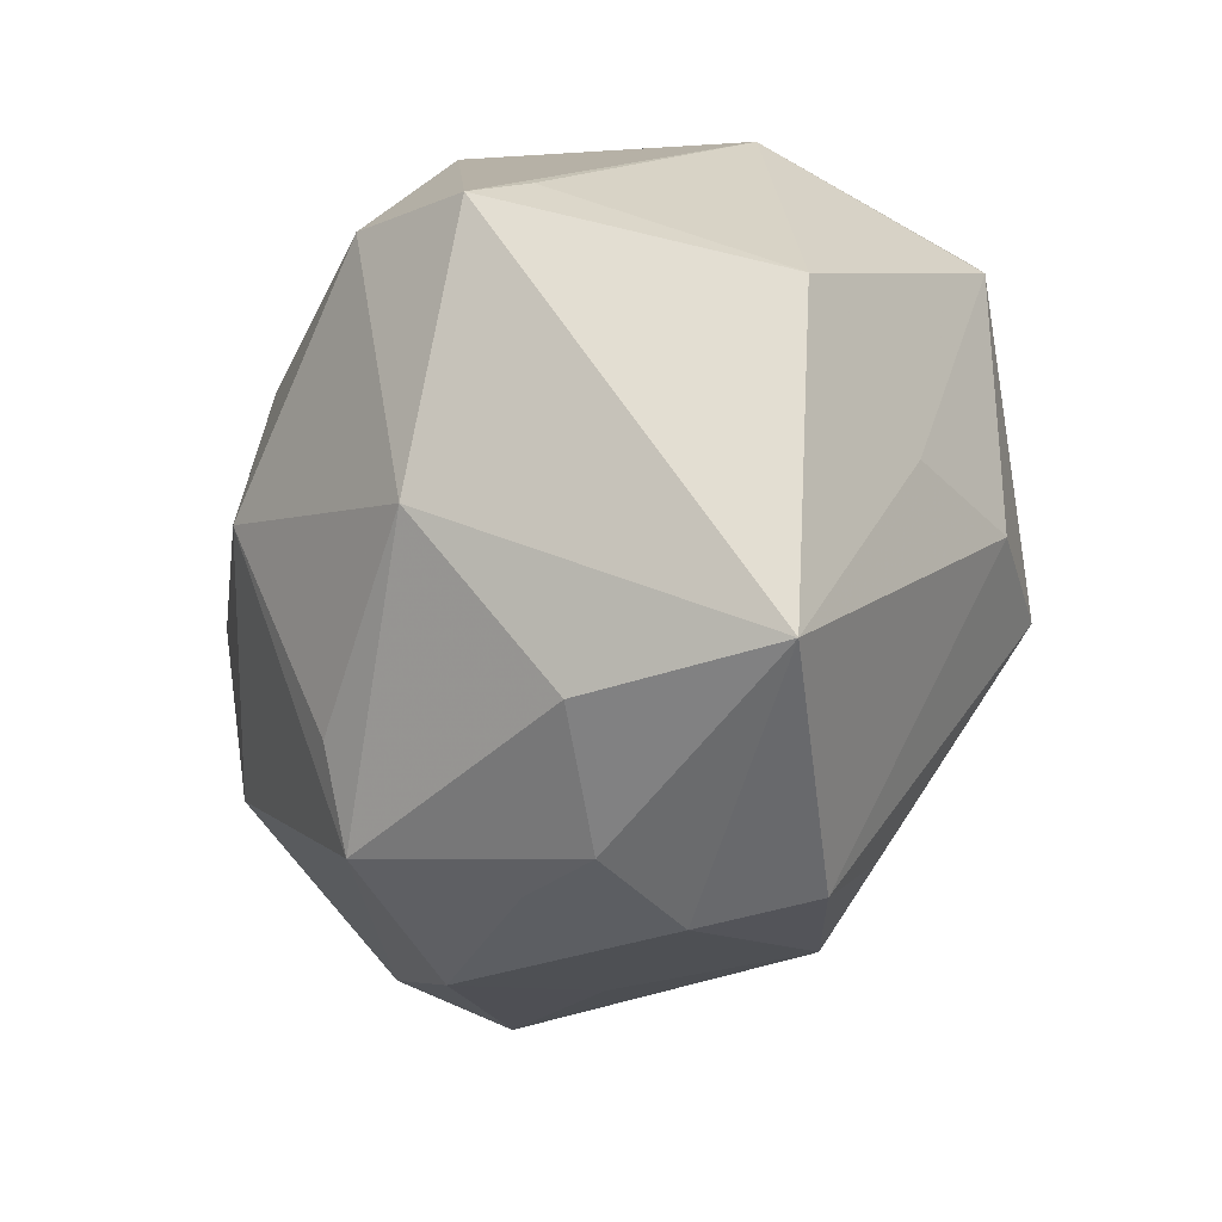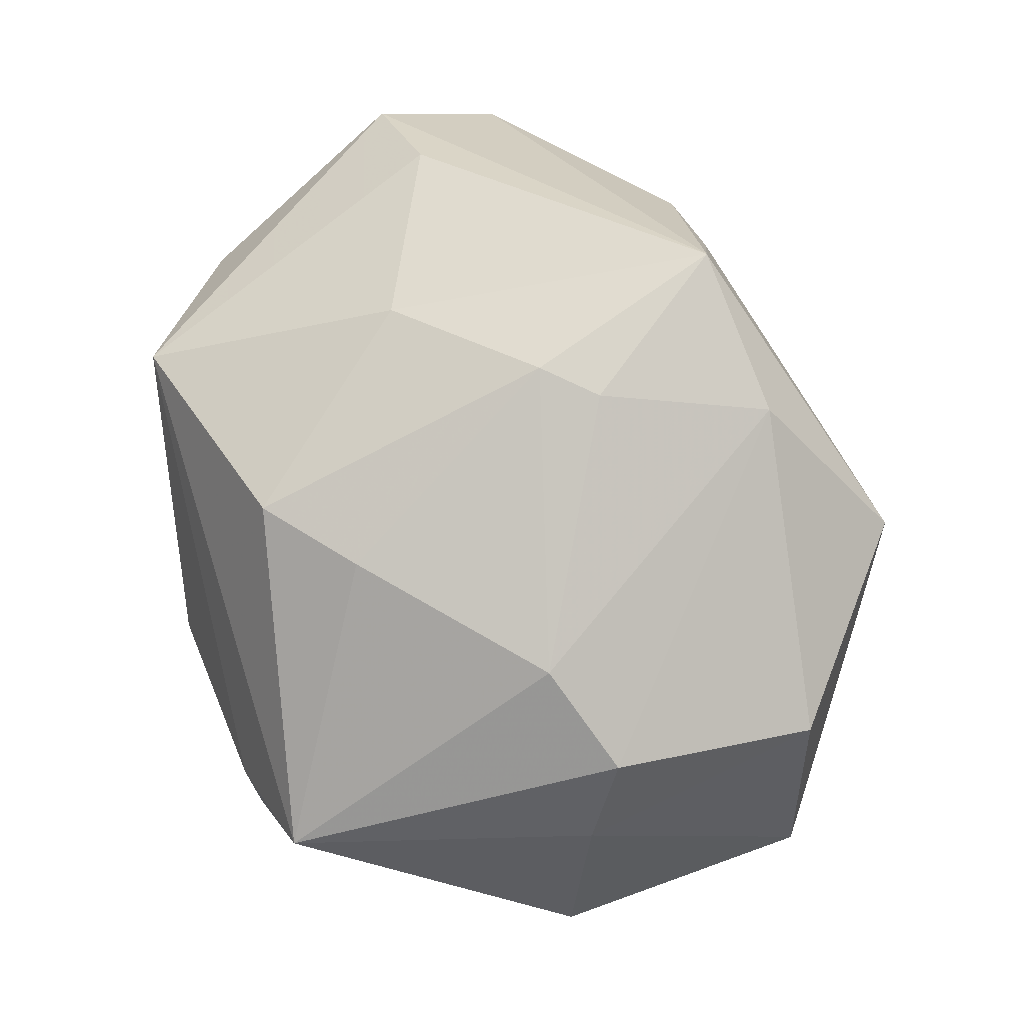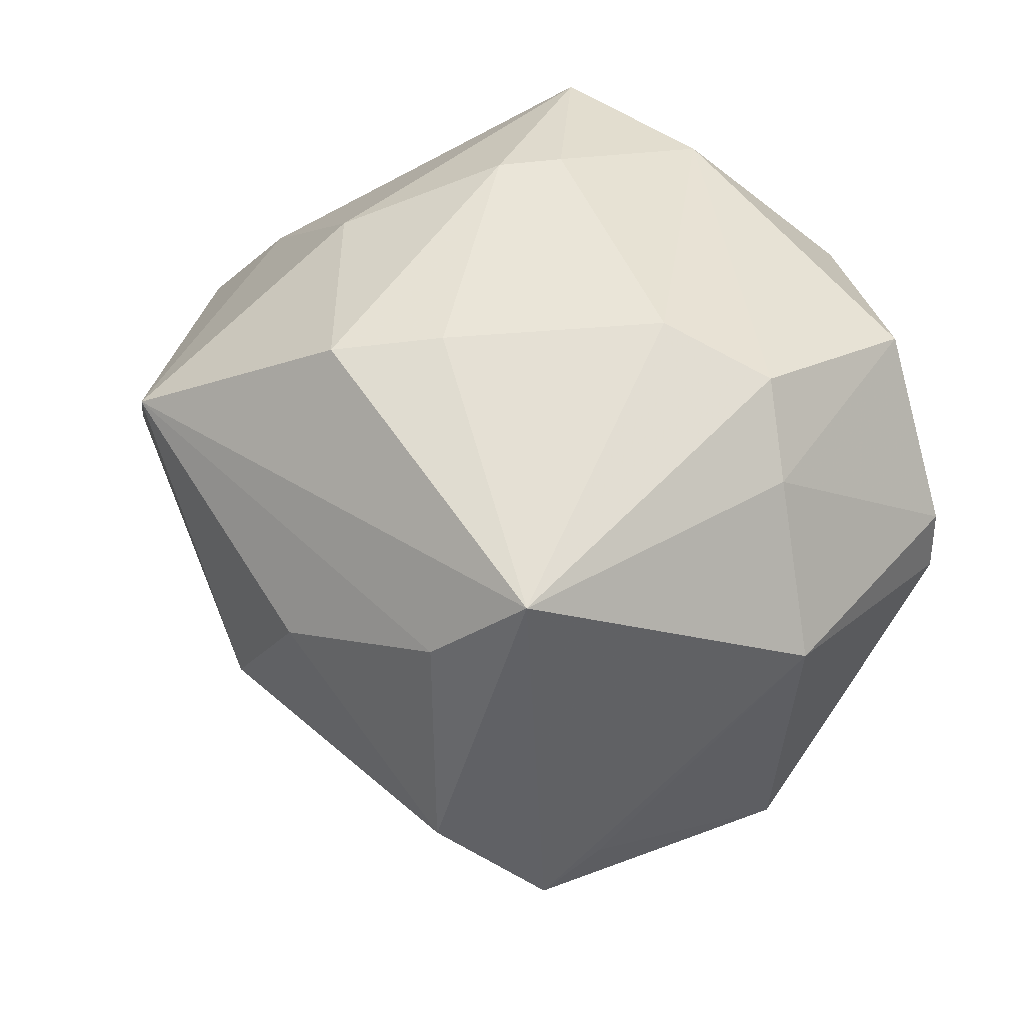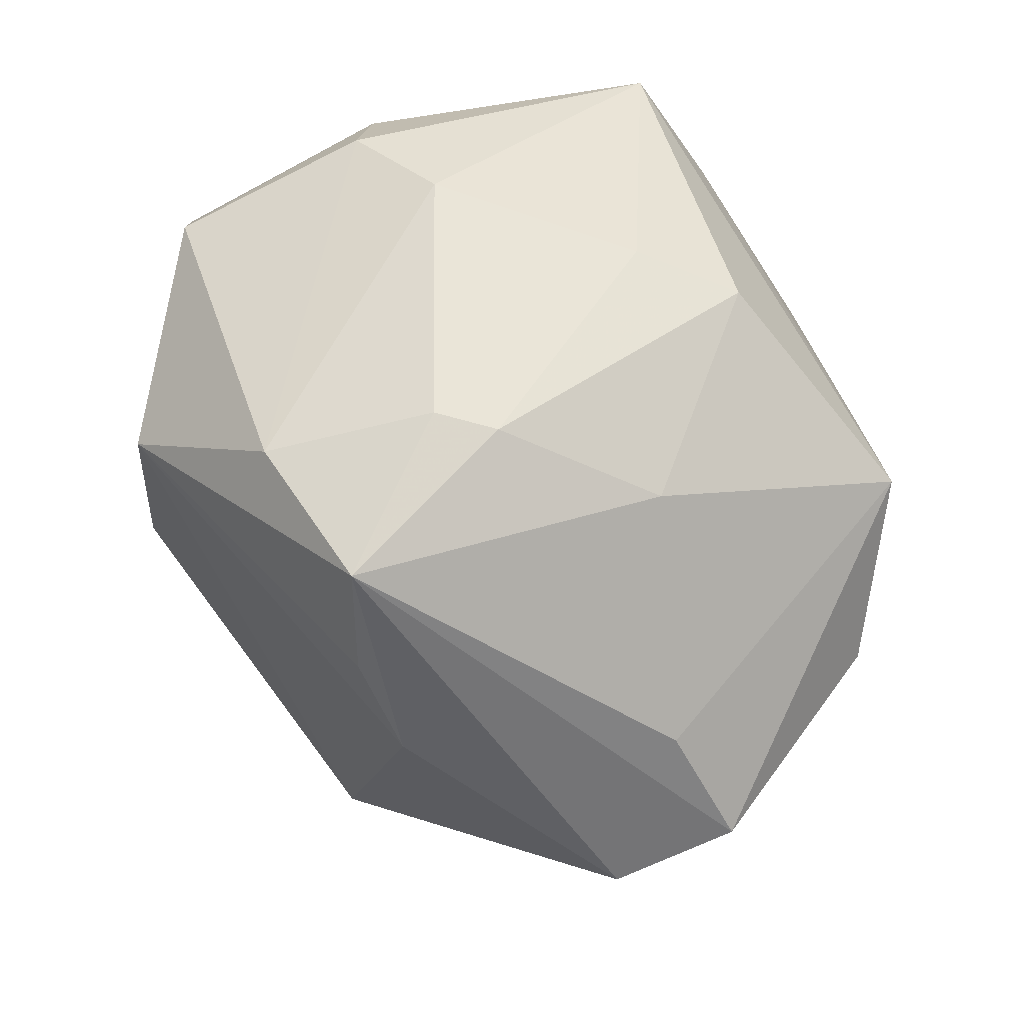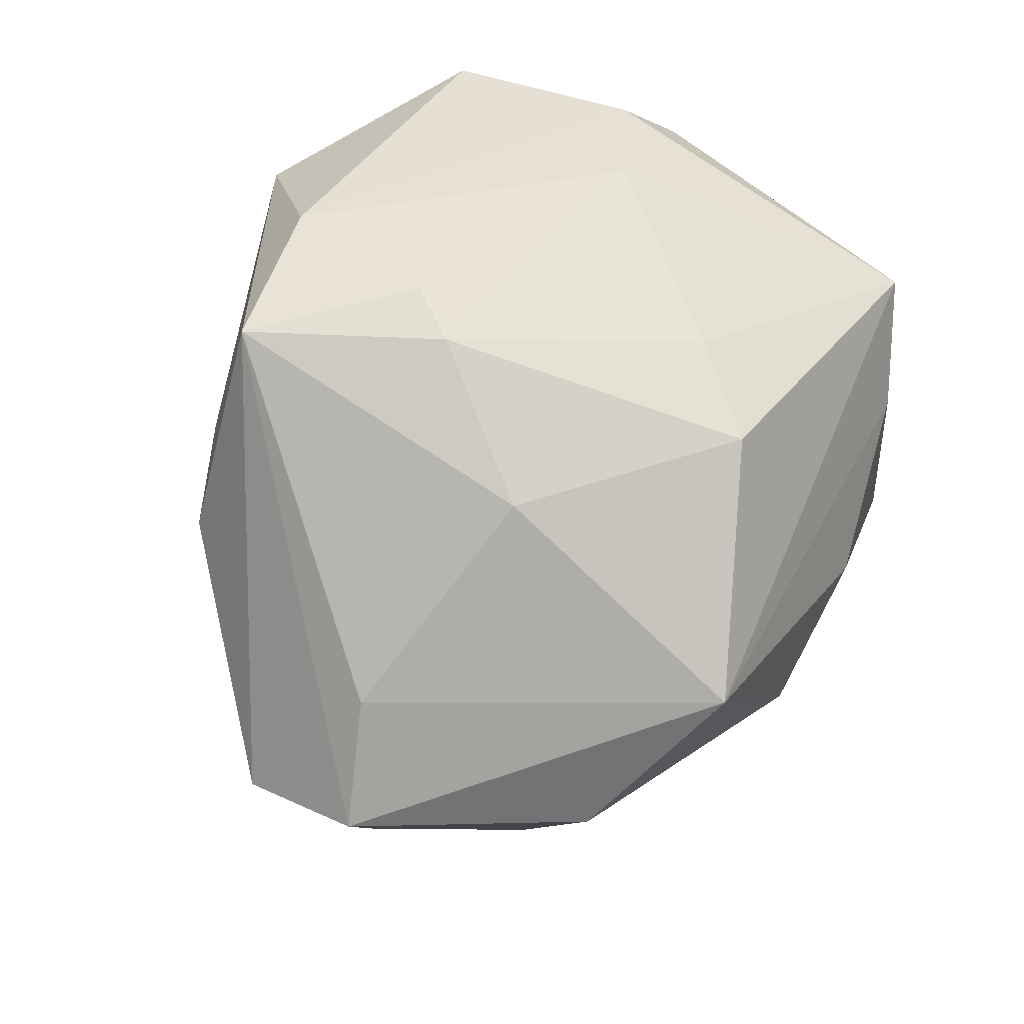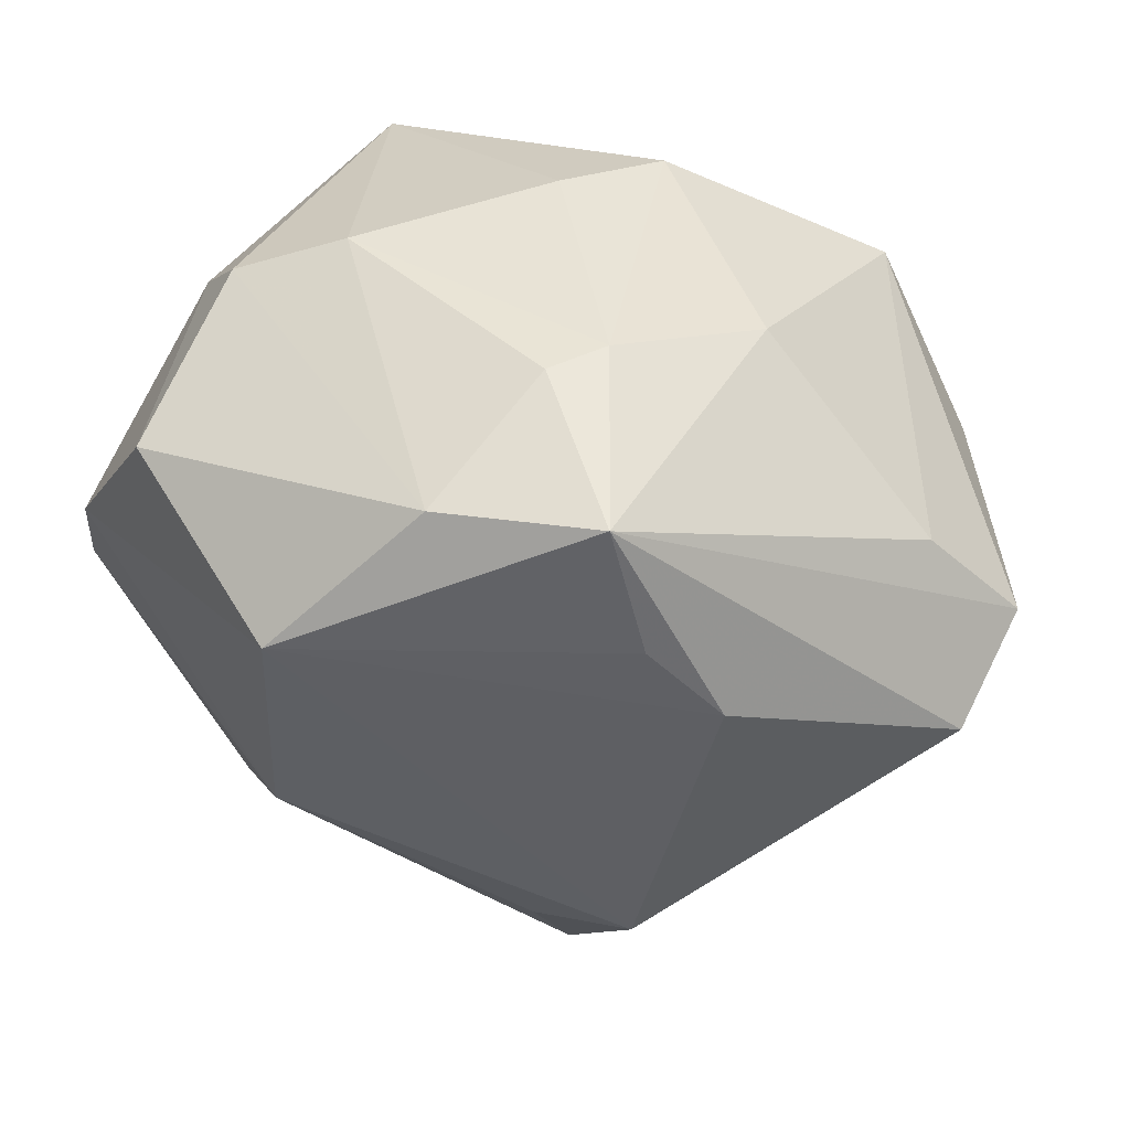
<metadata>
{"format":"obj","ext":"obj","renderer":"f3d","projection":"perspective","resolution":1024,"background":"white","views":[{"elev":-79.0,"azim":-113.7,"up":"+Y"},{"elev":79.7,"azim":-104.0,"up":"+Y"},{"elev":38.2,"azim":-135.7,"up":"+Y"},{"elev":68.8,"azim":64.8,"up":"+Y"},{"elev":60.6,"azim":115.7,"up":"+Y"},{"elev":53.0,"azim":21.9,"up":"+Y"}]}
</metadata>
<code>
v 0.01959 0.04214 0.02755
v 0.04693 0.0196 -0.0008779
v 0.05746 0.008185 -0.003984
v 0.01088 0.0432 0.005325
v 0.02113 -0.04173 0.006219
v -0.02296 0.01251 -0.04041
v 0.05579 0.002742 0.01047
v 0.006385 -0.04613 -0.003605
v 0.02478 0.02682 0.02999
v 0.03455 -0.03044 -0.01644
v -0.04694 0.009334 0.0234
v 0.02453 -0.02763 -0.02351
v -0.03588 0.0291 0.0265
v 0.02595 -0.02271 0.03454
v 0.005971 0.04357 0.01119
v -0.002198 0.005059 -0.04387
v 0.04574 -0.02218 -0.0007516
v -0.02741 -0.02575 0.02156
v -0.003197 -0.03545 -0.02599
v 0.02546 -0.03711 0.01844
v -0.02447 -0.0147 -0.04151
v -0.0469 0.00162 0.02359
v -0.04052 -0.03115 0.002525
v -0.00527 0.03753 -0.02046
v 0.04371 0.006016 -0.02898
v -0.04144 0.02532 -0.001279
v -0.02305 0.03909 -0.002036
v 0.01071 -0.01027 -0.04176
v 0.03338 0.01808 0.02855
v -0.02255 -0.01485 0.03531
v 0.04174 -0.01438 0.01628
v -0.03364 -0.02479 -0.03249
v -0.04984 0.006373 -0.005437
v 0.02906 0.02091 -0.03932
v -0.03509 0.03448 0.003207
v 0.004103 0.03582 -0.02955
v 0.02968 -0.03519 0.001611
v -0.03365 0.0226 -0.03578
v -0.03702 -0.01983 -0.02632
v 0.01633 -0.03786 0.03006
v -0.01353 0.02404 0.04261
v 0.02366 0.0358 -0.009479
v -0.0135 -0.00245 0.04447
v 0.0004785 0.03945 0.03022
v 0.01401 -0.02437 0.03575
v -0.009603 -0.05326 0.01389
f 34 38 36
f 38 21 32
f 34 36 42
f 42 2 34
f 1 2 42
f 40 30 46
f 43 30 40
f 26 35 38
f 11 13 26
f 26 13 35
f 38 35 27
f 34 2 3
f 1 7 3
f 3 2 1
f 6 21 38
f 6 16 21
f 6 38 34
f 34 16 6
f 34 3 25
f 25 3 10
f 21 16 28
f 28 25 10
f 28 16 34
f 34 25 28
f 23 32 46
f 22 43 11
f 22 30 43
f 17 3 7
f 10 3 17
f 29 7 1
f 29 14 7
f 43 40 45
f 45 14 43
f 40 14 45
f 11 43 41
f 41 13 11
f 43 14 41
f 14 29 41
f 4 42 36
f 4 27 15
f 1 42 4
f 4 15 1
f 24 36 38
f 38 27 24
f 24 4 36
f 27 4 24
f 12 28 10
f 46 30 18
f 18 23 46
f 30 22 18
f 18 22 23
f 20 40 46
f 20 14 40
f 38 32 33
f 23 22 33
f 33 26 38
f 33 22 11
f 11 26 33
f 44 41 1
f 13 41 44
f 1 15 44
f 15 27 44
f 35 13 44
f 44 27 35
f 9 29 1
f 1 41 9
f 9 41 29
f 46 32 19
f 19 8 46
f 10 8 19
f 19 12 10
f 19 32 21
f 28 12 19
f 21 28 19
f 5 8 10
f 46 8 5
f 5 20 46
f 31 17 7
f 31 20 17
f 7 14 31
f 14 20 31
f 32 23 39
f 39 33 32
f 23 33 39
f 17 20 37
f 20 5 37
f 10 17 37
f 37 5 10

</code>
